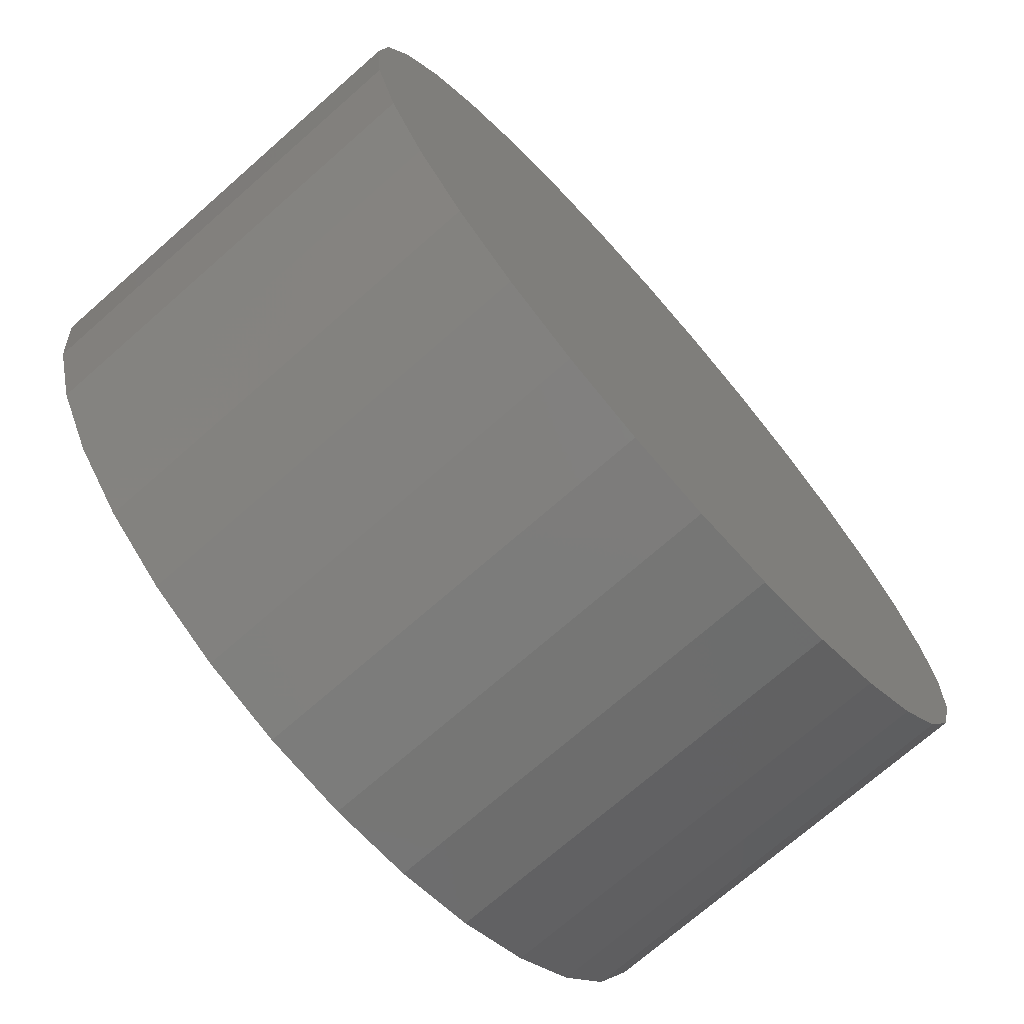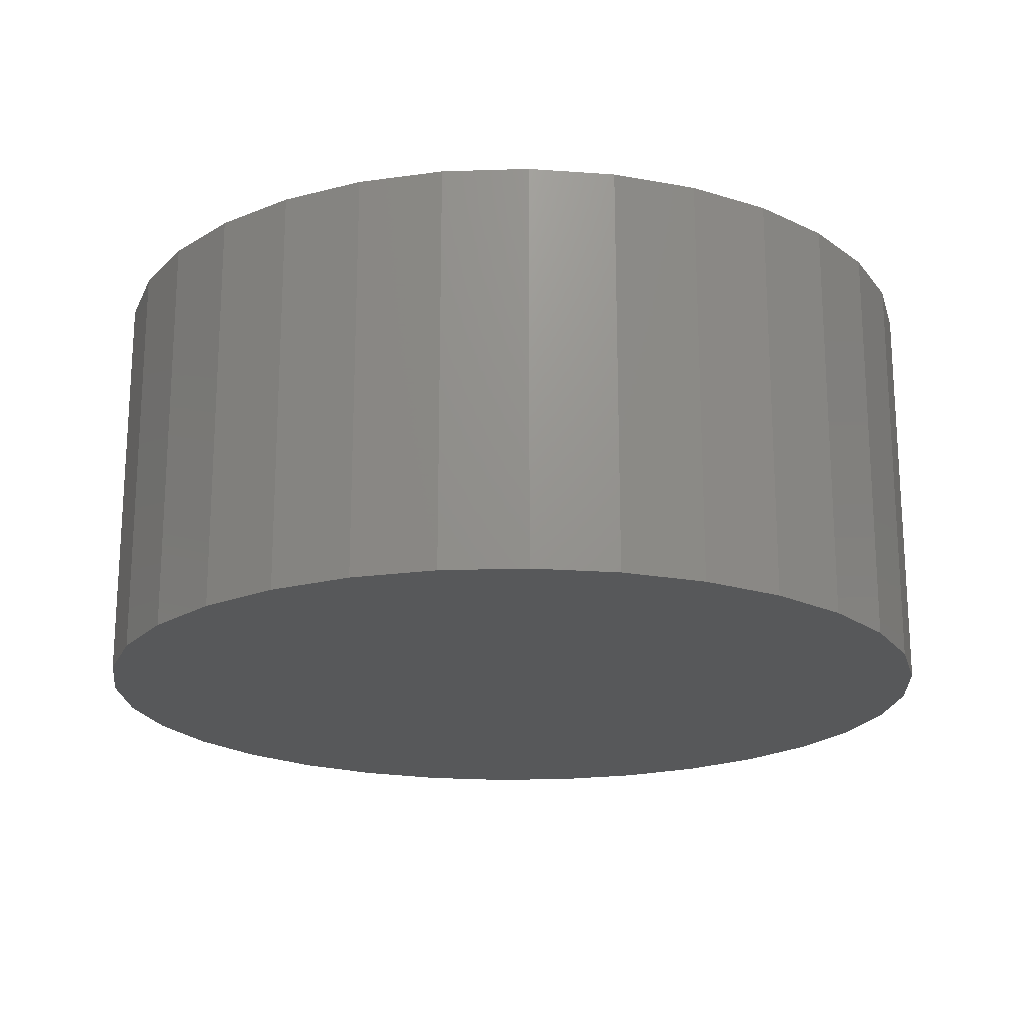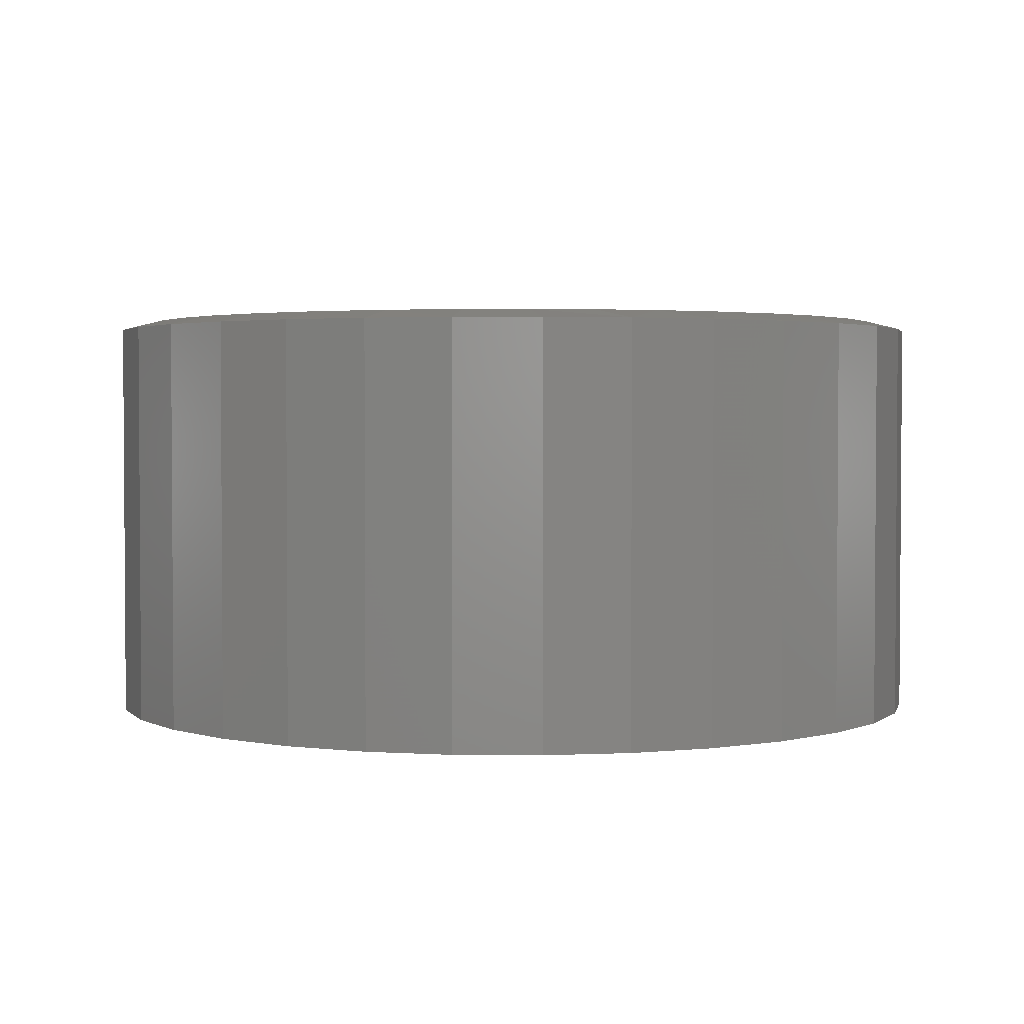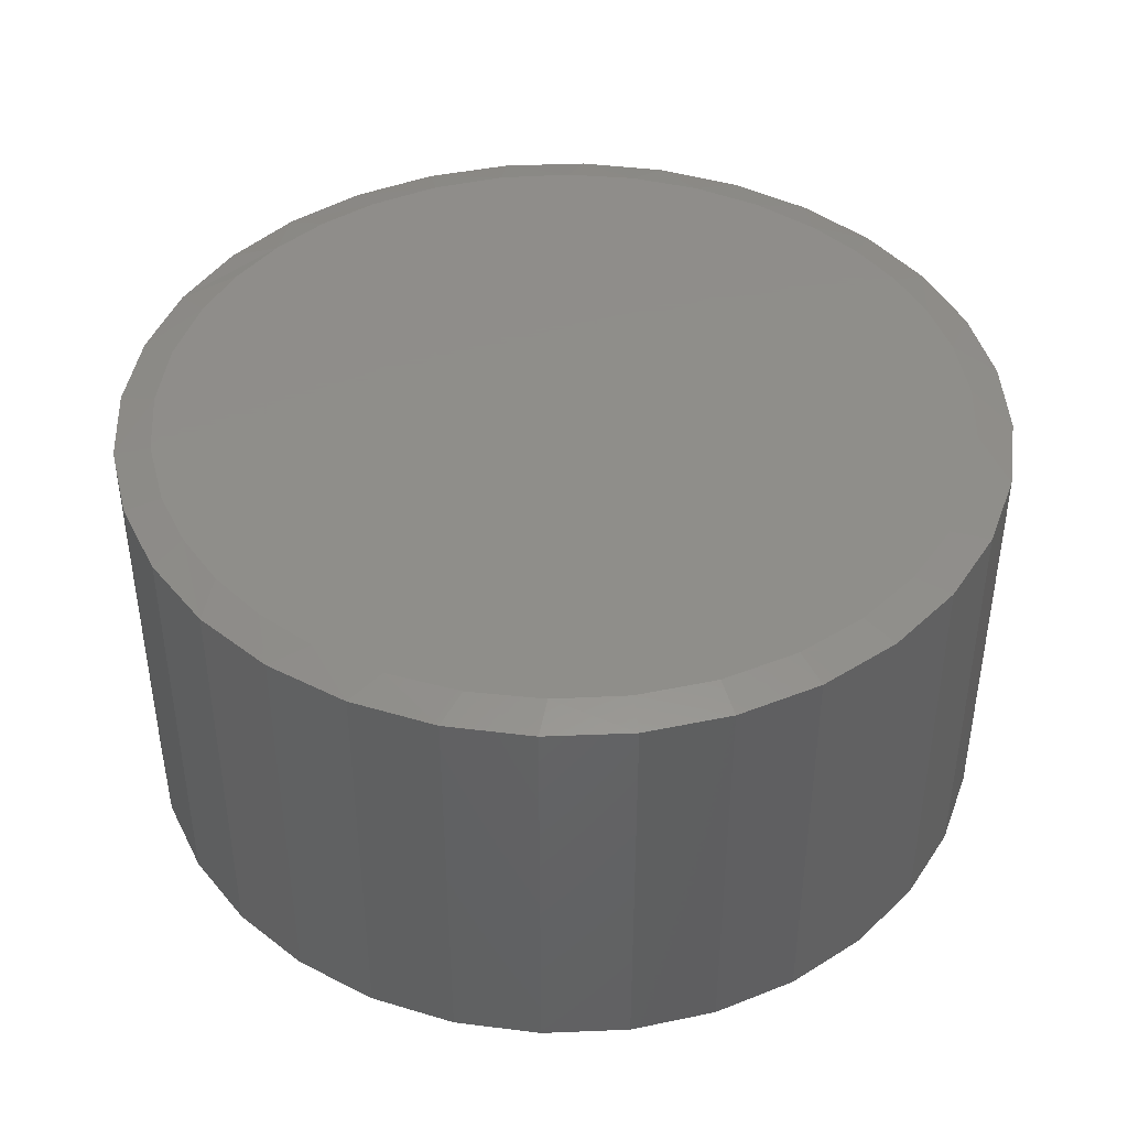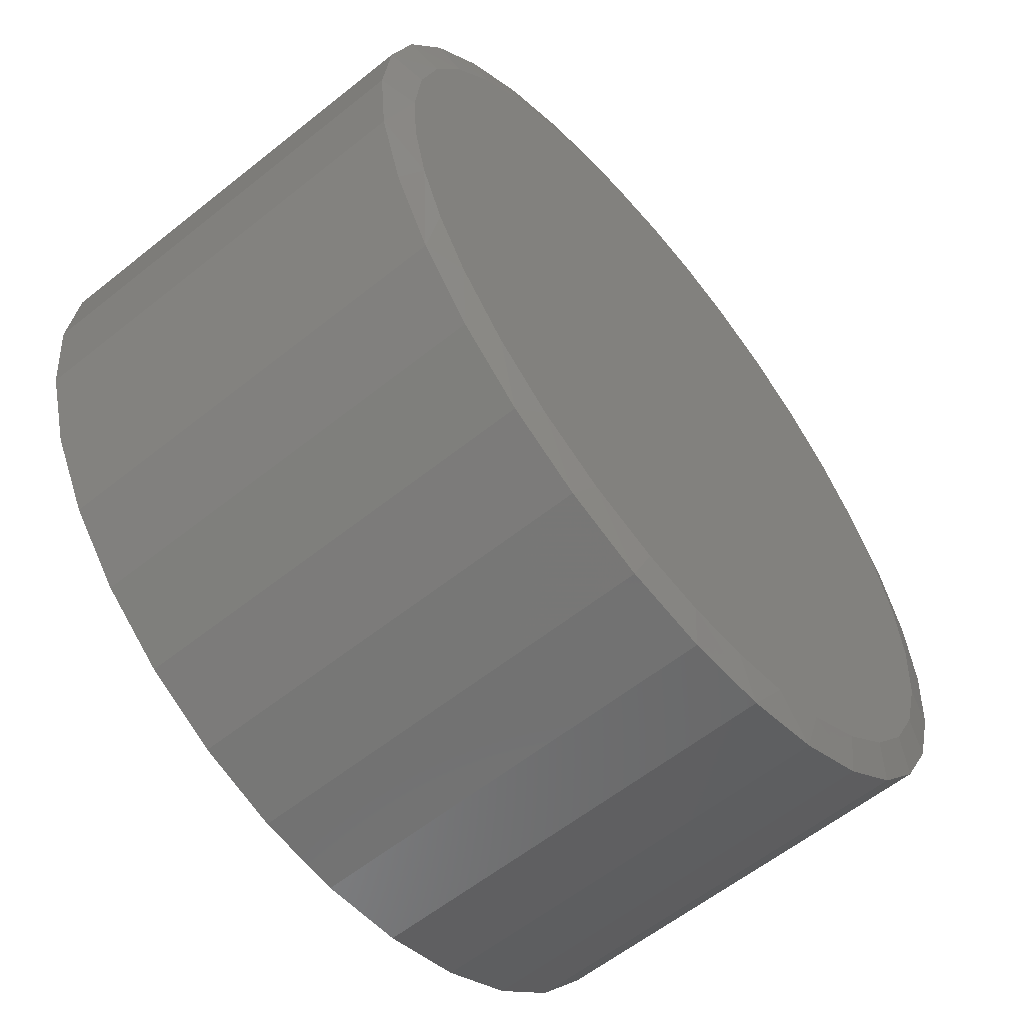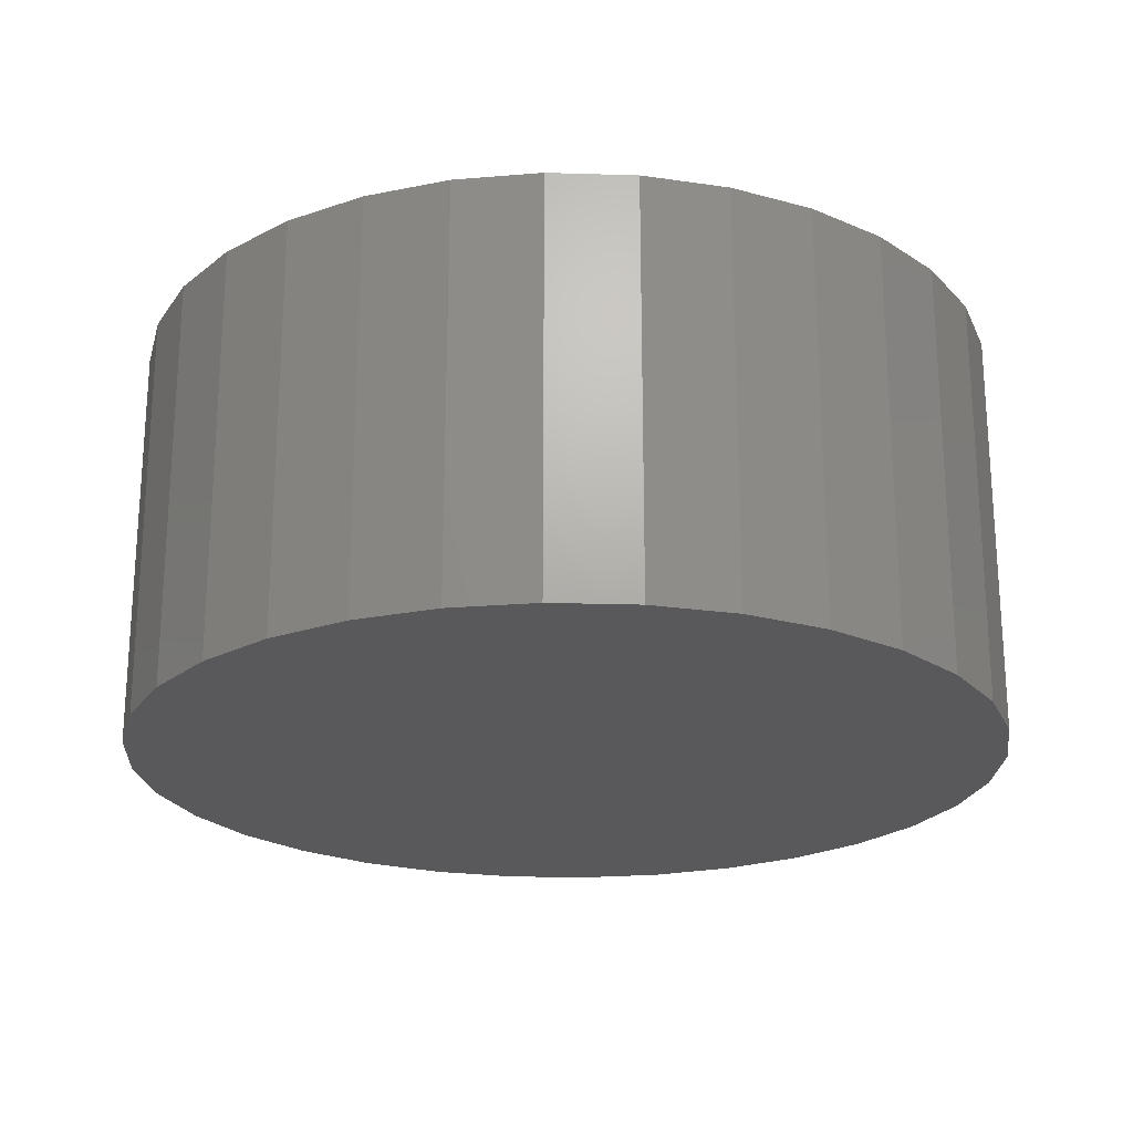
<metadata>
{"format":"stl","ext":"stl","renderer":"f3d","projection":"perspective","resolution":1024,"background":"white","views":[{"elev":-72.1,"azim":131.3,"up":"+Y"},{"elev":-19.7,"azim":-125.9,"up":"+Z"},{"elev":2.5,"azim":-3.8,"up":"+Z"},{"elev":42.6,"azim":59.1,"up":"+Z"},{"elev":-59.3,"azim":-50.6,"up":"+Y"},{"elev":-22.3,"azim":-154.9,"up":"+Z"}]}
</metadata>
<code>
# stl→obj: 100 verts, 196 faces
v -0.09856 0.6872 0.7344
v 0.1143 0.6872 0.7344
v 0.007895 0.6954 0.7344
v 0.2183 0.6628 0.7344
v -0.2025 0.6628 0.7344
v 0.3326 0.6149 0.7344
v -0.3165 0.6151 0.7344
v 0.4366 0.5475 0.7344
v -0.4203 0.5479 0.7344
v 0.527 0.4627 0.7344
v -0.5106 0.4634 0.7344
v 0.6009 0.3632 0.7344
v -0.5845 0.3642 0.7344
v 0.6571 0.2491 0.7344
v -0.6411 0.2499 0.7344
v 0.6917 0.1267 0.7344
v -0.6758 0.1271 0.7344
v 0.7033 -1.388e-16 0.7344
v -0.6875 1.025e-07 0.7344
v 0.69 -0.135 0.7344
v -0.6788 -0.1097 0.7344
v 0.6509 -0.2649 0.7344
v -0.6529 -0.2166 0.7344
v 0.5919 -0.3775 0.7344
v -0.6104 -0.3182 0.7344
v -0.5525 -0.4117 0.7344
v 0.5135 -0.4774 0.7344
v -0.4655 -0.5094 0.7344
v 0.4182 -0.5615 0.7344
v -0.3616 -0.5891 0.7344
v 0.3092 -0.6267 0.7344
v -0.2447 -0.6479 0.7344
v 0.2069 -0.6663 0.7344
v 0.0997 -0.6893 0.7344
v -0.1188 -0.6837 0.7344
v -0.00979 -0.6952 0.7344
v 0.7658 0 0
v 0.7658 -1.856e-16 0.7188
v 0.7512 -0.1479 0
v 0.7512 -0.1479 0.7188
v 0.7081 -0.29 0
v 0.7081 -0.29 0.7188
v 0.6381 -0.4211 0
v 0.6381 -0.4211 0.7188
v 0.5438 -0.5359 0
v 0.5438 -0.5359 0.7188
v 0.429 -0.6302 0
v 0.429 -0.6302 0.7188
v 0.2979 -0.7002 0
v 0.2979 -0.7002 0.7188
v 0.1558 -0.7433 0
v 0.1558 -0.7433 0.7188
v 0.007895 -0.7579 0
v 0.007895 -0.7579 0.7188
v -0.14 -0.7433 0
v -0.14 -0.7433 0.7188
v -0.2821 -0.7002 0
v -0.2821 -0.7002 0.7188
v -0.4132 -0.6302 0
v -0.4132 -0.6302 0.7188
v -0.528 -0.5359 0
v -0.528 -0.5359 0.7188
v -0.6223 -0.4211 0
v -0.6223 -0.4211 0.7188
v -0.6923 -0.29 0
v -0.6923 -0.29 0.7188
v -0.7354 -0.1479 0
v -0.7354 -0.1479 0.7188
v -0.75 9.281e-17 0
v -0.75 9.281e-17 0.7188
v -0.7354 0.1479 0
v -0.7354 0.1479 0.7188
v -0.6923 0.29 0
v -0.6923 0.29 0.7188
v -0.6223 0.4211 0
v -0.6223 0.4211 0.7188
v -0.528 0.5359 0
v -0.528 0.5359 0.7188
v -0.4132 0.6302 0
v -0.4132 0.6302 0.7188
v -0.2821 0.7002 0
v -0.2821 0.7002 0.7188
v -0.14 0.7433 0
v -0.14 0.7433 0.7188
v 0.007895 0.7579 0
v 0.007895 0.7579 0.7188
v 0.1558 0.7433 0
v 0.1558 0.7433 0.7188
v 0.2979 0.7002 0
v 0.2979 0.7002 0.7188
v 0.429 0.6302 0
v 0.429 0.6302 0.7188
v 0.5438 0.5359 0
v 0.5438 0.5359 0.7188
v 0.6381 0.4211 0
v 0.6381 0.4211 0.7188
v 0.7081 0.29 0
v 0.7081 0.29 0.7188
v 0.7512 0.1479 0
v 0.7512 0.1479 0.7188
f 1 2 3
f 2 1 4
f 4 1 5
f 4 5 6
f 6 5 7
f 6 7 8
f 8 7 9
f 8 9 10
f 10 9 11
f 10 11 12
f 12 11 13
f 12 13 14
f 14 13 15
f 14 15 16
f 16 15 17
f 16 17 18
f 18 17 19
f 18 19 20
f 20 19 21
f 20 21 22
f 22 21 23
f 22 23 24
f 24 23 25
f 24 25 26
f 24 26 27
f 27 26 28
f 27 28 29
f 29 28 30
f 29 30 31
f 31 30 32
f 31 32 33
f 33 32 34
f 34 32 35
f 34 35 36
f 37 38 39
f 39 38 40
f 39 40 41
f 41 40 42
f 41 42 43
f 43 42 44
f 43 44 45
f 45 44 46
f 45 46 47
f 47 46 48
f 47 48 49
f 49 48 50
f 49 50 51
f 51 50 52
f 51 52 53
f 53 52 54
f 53 54 55
f 55 54 56
f 55 56 57
f 57 56 58
f 57 58 59
f 59 58 60
f 59 60 61
f 61 60 62
f 61 62 63
f 63 62 64
f 63 64 65
f 65 64 66
f 65 66 67
f 67 66 68
f 67 68 69
f 69 68 70
f 69 70 71
f 71 70 72
f 71 72 73
f 73 72 74
f 73 74 75
f 75 74 76
f 75 76 77
f 77 76 78
f 77 78 79
f 79 78 80
f 79 80 81
f 81 80 82
f 81 82 83
f 83 82 84
f 83 84 85
f 85 84 86
f 85 86 87
f 87 86 88
f 87 88 89
f 89 88 90
f 89 90 91
f 91 90 92
f 91 92 93
f 93 92 94
f 93 94 95
f 95 94 96
f 95 96 97
f 97 96 98
f 97 98 99
f 99 98 100
f 99 100 37
f 37 100 38
f 66 64 23
f 23 68 66
f 25 23 64
f 33 52 50
f 42 24 44
f 24 42 22
f 22 42 40
f 22 40 20
f 20 40 38
f 20 38 18
f 23 21 68
f 68 21 19
f 68 19 70
f 25 64 26
f 26 64 62
f 26 62 28
f 28 62 60
f 28 60 30
f 30 60 58
f 30 58 32
f 58 56 32
f 32 56 35
f 56 54 35
f 35 54 36
f 33 34 52
f 52 34 36
f 52 36 54
f 33 50 31
f 31 50 48
f 31 48 29
f 29 48 46
f 29 46 27
f 27 46 44
f 27 44 24
f 92 90 6
f 8 92 6
f 8 94 92
f 88 86 4
f 4 90 88
f 6 90 4
f 82 80 7
f 5 82 7
f 5 84 82
f 1 84 5
f 1 3 84
f 80 78 9
f 7 80 9
f 2 4 86
f 3 2 86
f 86 84 3
f 74 13 76
f 13 74 15
f 15 74 72
f 15 72 17
f 17 72 70
f 17 70 19
f 14 96 12
f 96 14 98
f 98 14 16
f 98 16 100
f 100 16 18
f 100 18 38
f 8 10 94
f 94 10 12
f 94 12 96
f 9 78 11
f 11 78 76
f 11 76 13
f 85 87 83
f 53 55 51
f 51 55 57
f 51 57 49
f 49 57 59
f 49 59 47
f 47 59 61
f 47 61 45
f 45 61 63
f 45 63 43
f 43 63 65
f 43 65 41
f 41 65 67
f 41 67 39
f 39 67 69
f 39 69 37
f 37 69 71
f 37 71 99
f 99 71 73
f 99 73 97
f 97 73 75
f 97 75 95
f 95 75 77
f 95 77 93
f 93 77 79
f 93 79 91
f 91 79 81
f 91 81 89
f 89 81 83
f 89 83 87

</code>
